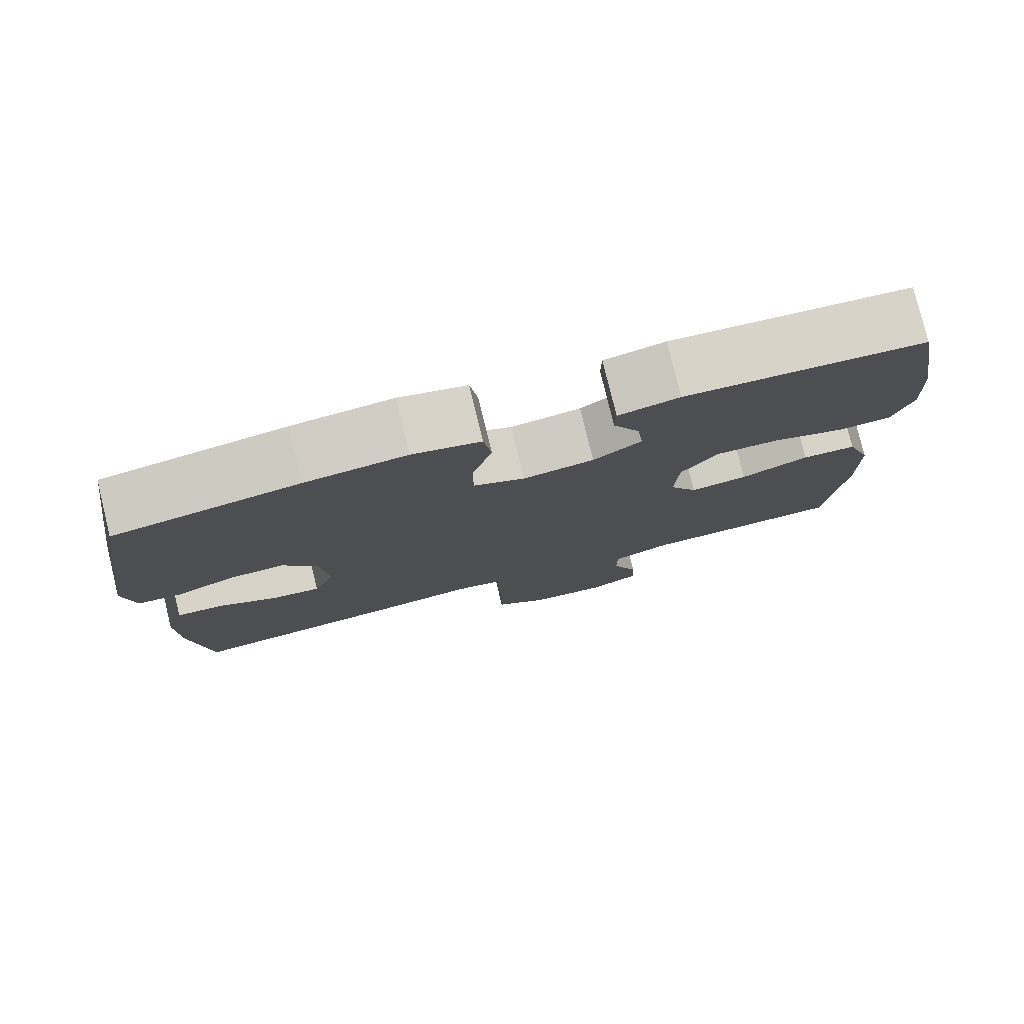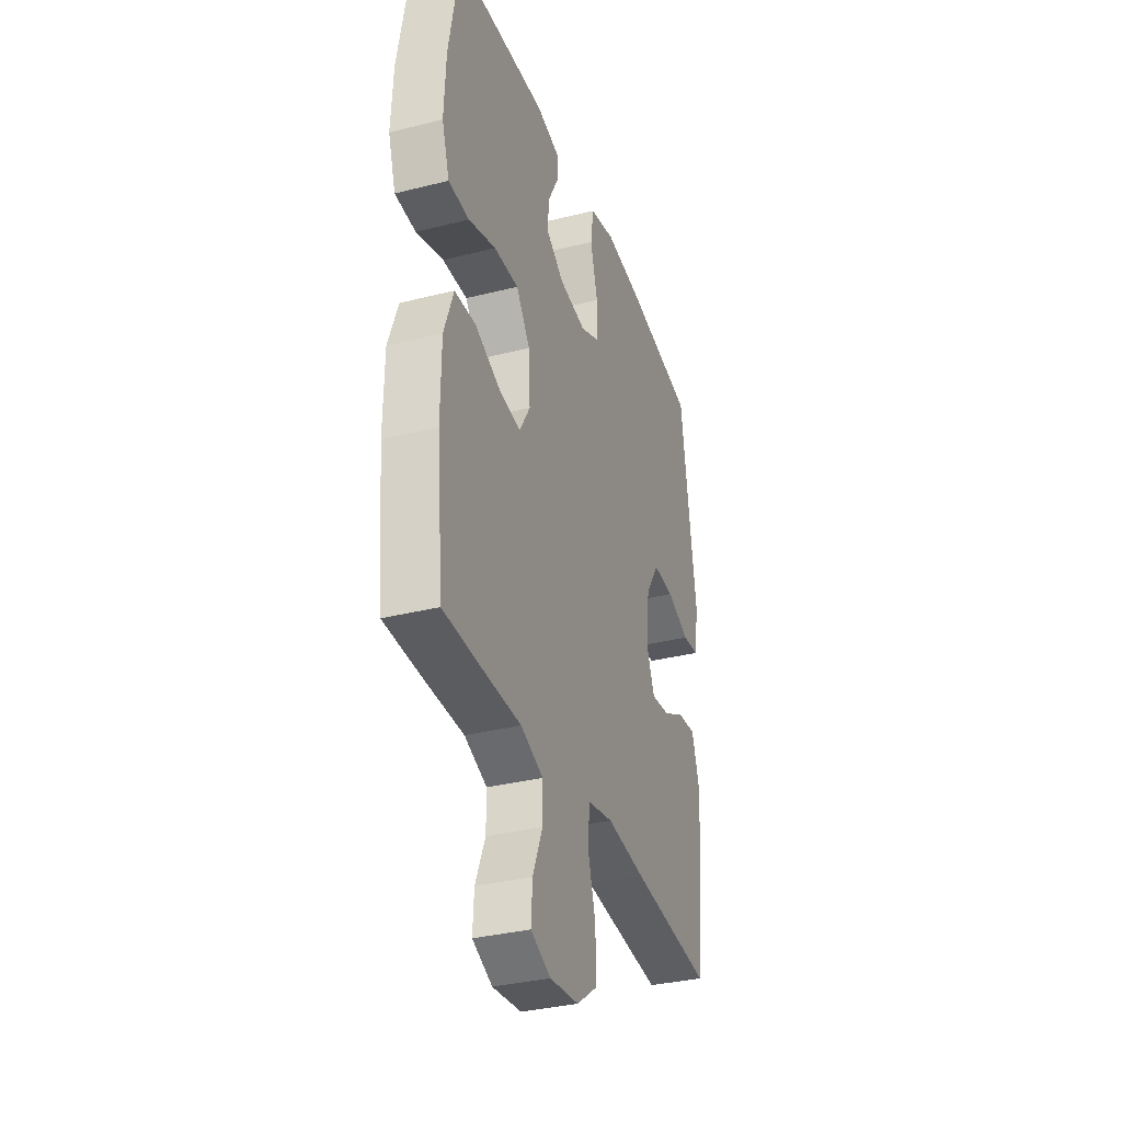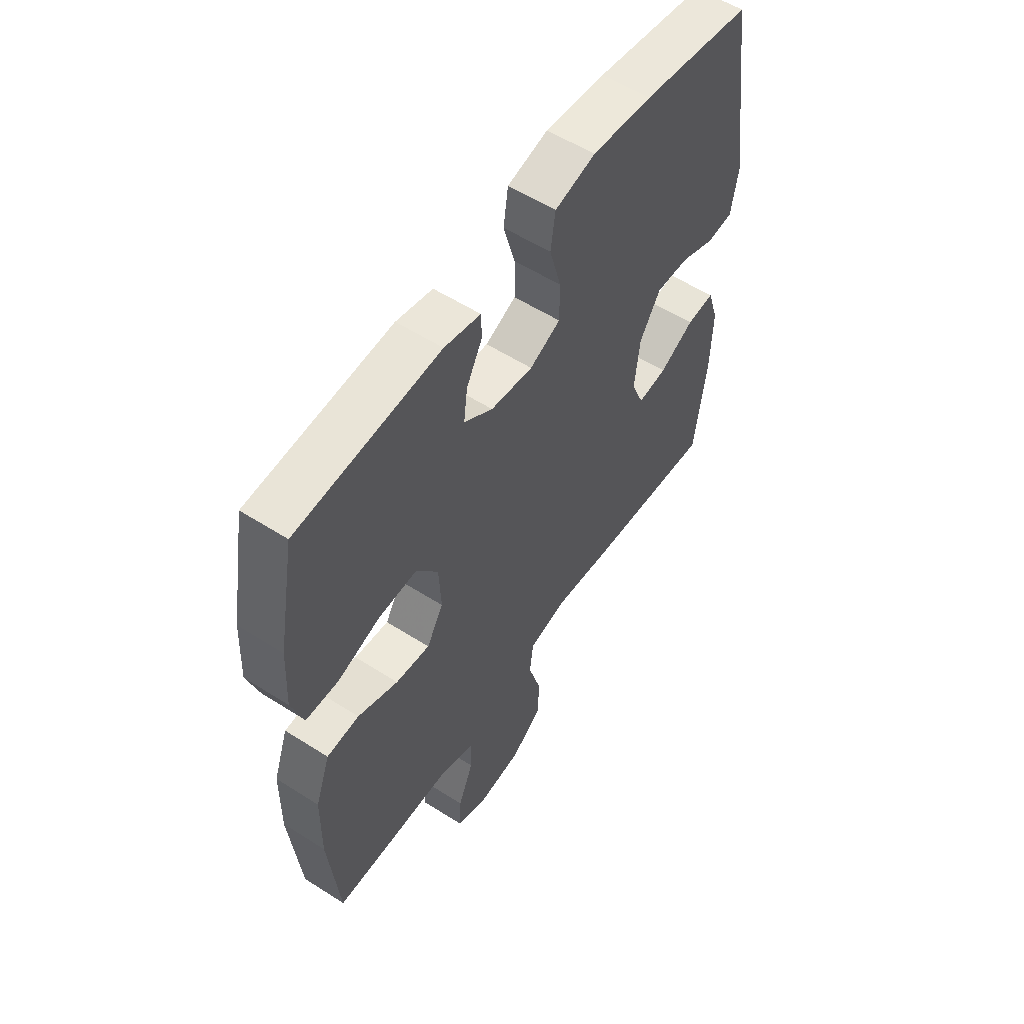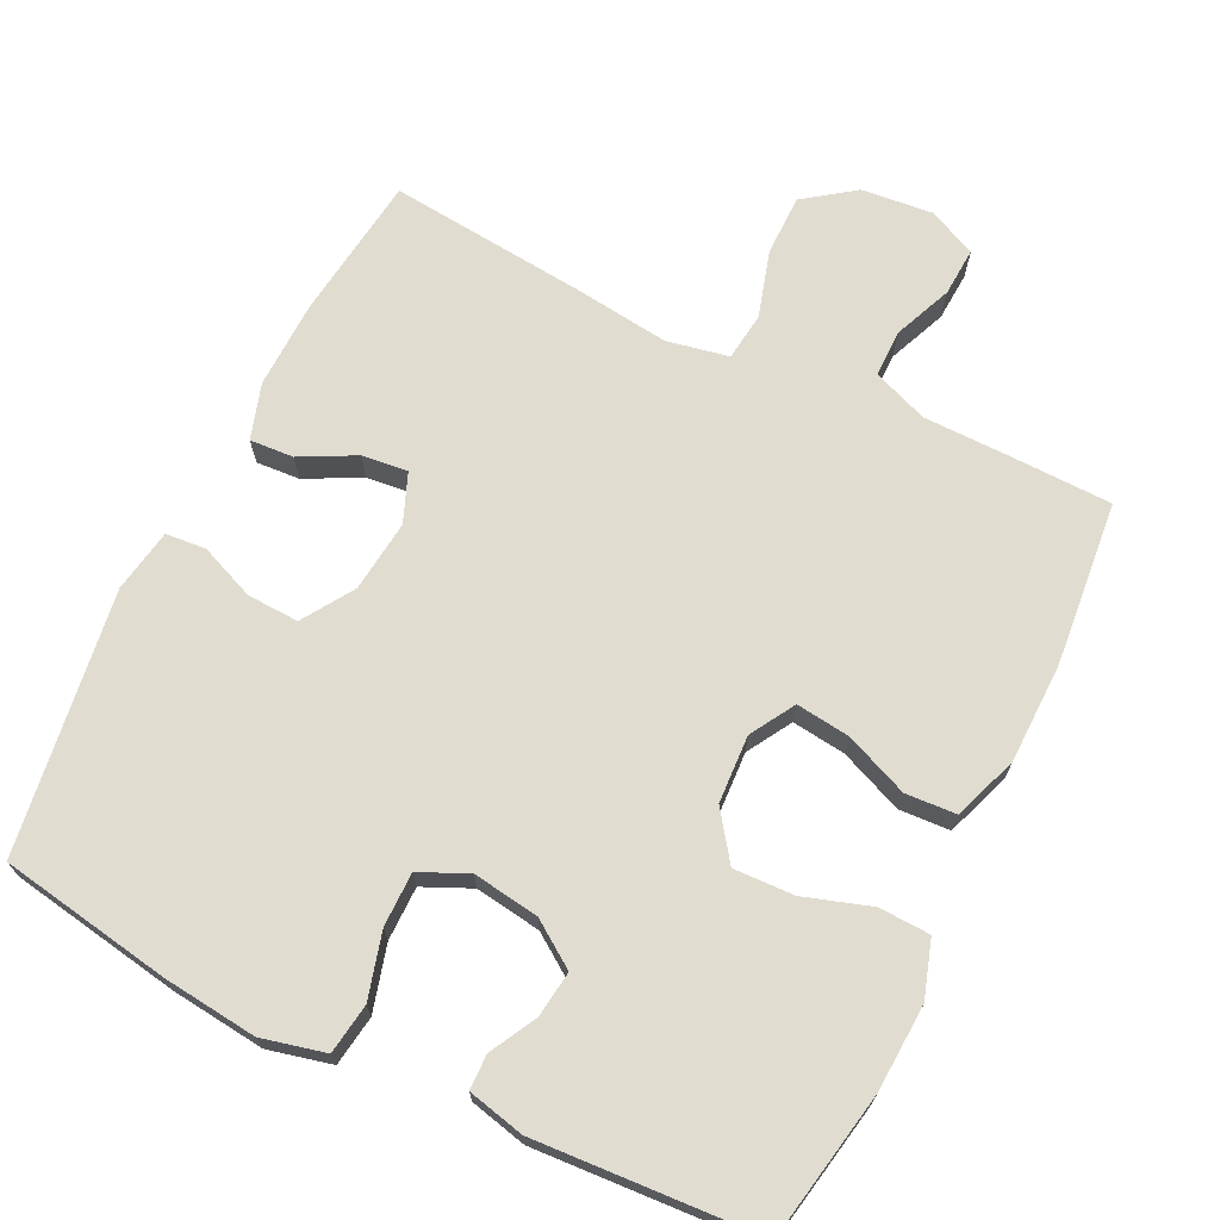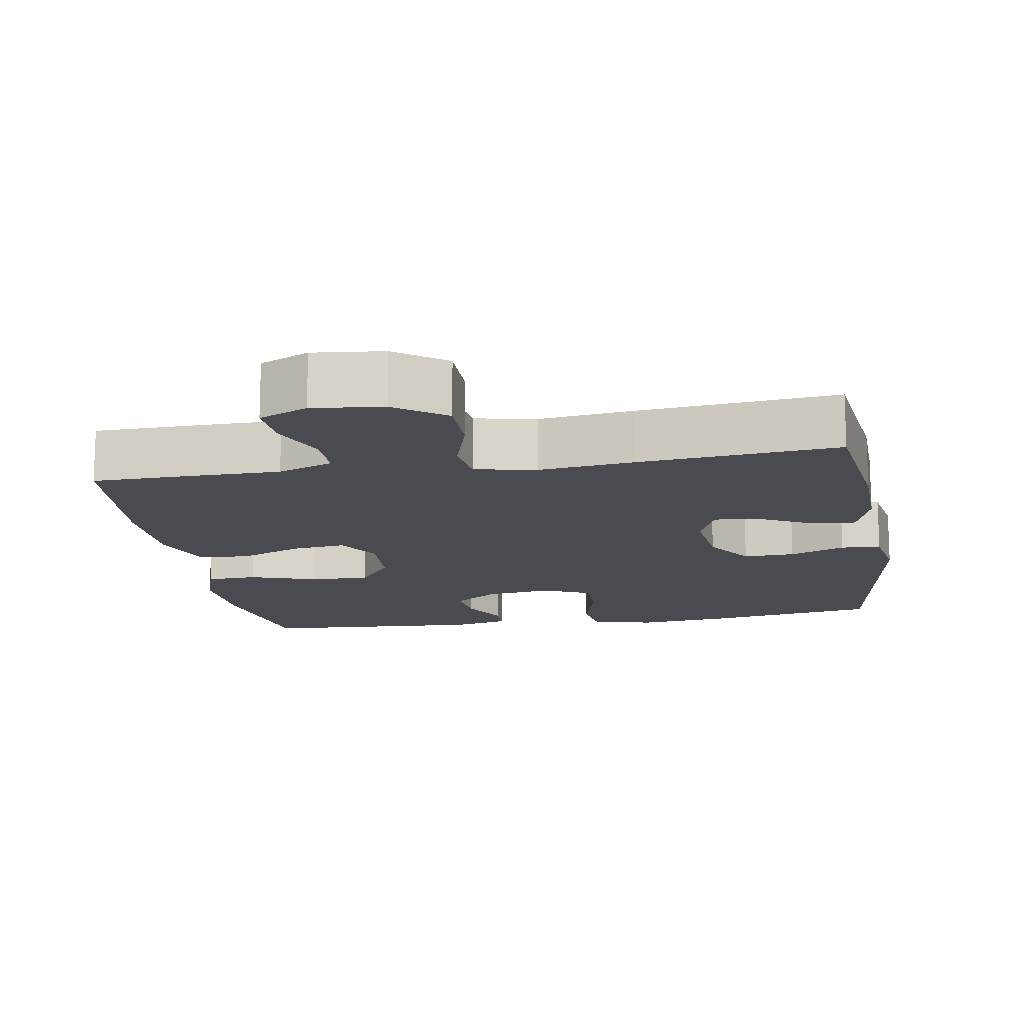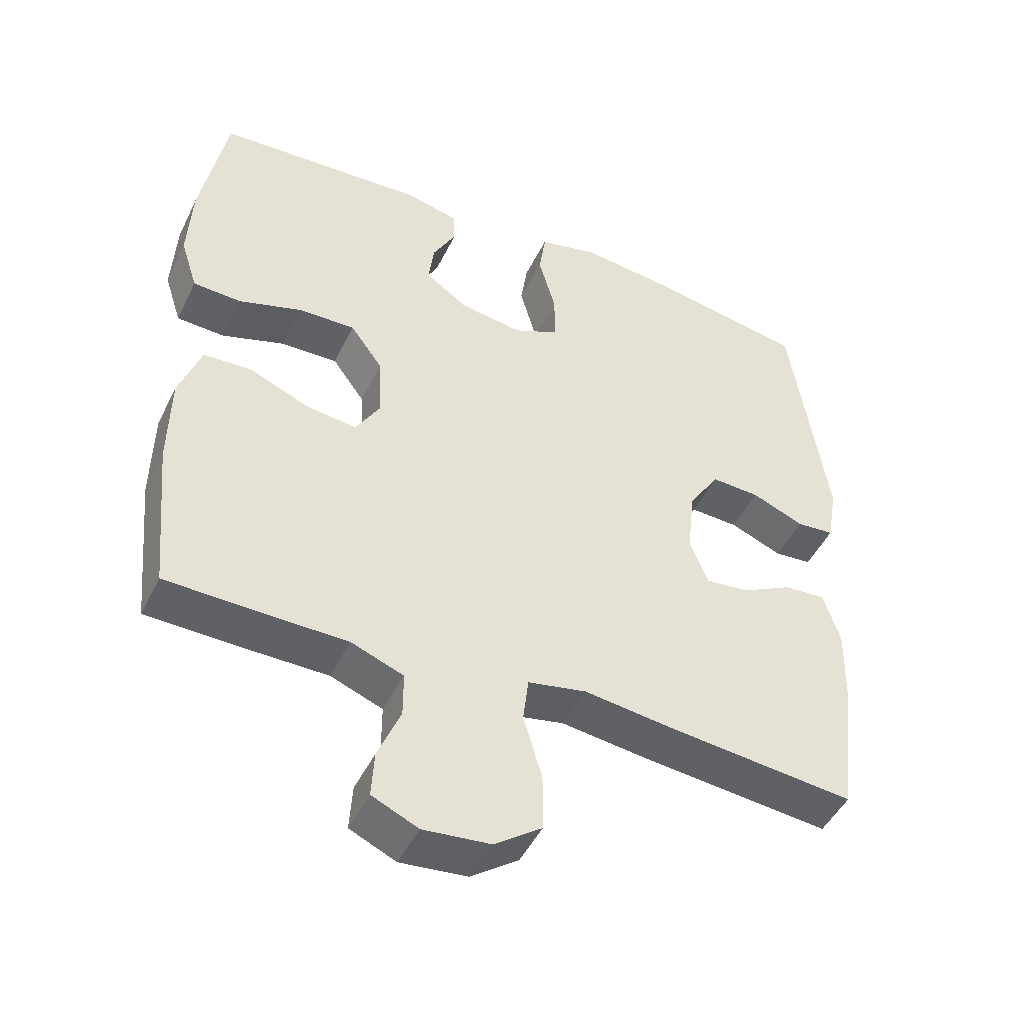
<metadata>
{"format":"obj","ext":"obj","renderer":"f3d","projection":"perspective","resolution":1024,"background":"white","views":[{"elev":78.7,"azim":-13.7,"up":"+Z"},{"elev":-34.0,"azim":108.8,"up":"+Z"},{"elev":56.6,"azim":123.7,"up":"+Z"},{"elev":69.7,"azim":26.1,"up":"+Y"},{"elev":-14.5,"azim":-170.6,"up":"+Y"},{"elev":-47.3,"azim":154.8,"up":"+Z"}]}
</metadata>
<code>
v 0.5 0.07 0.5
v 0.537 0.07 0.297
v 0.543 0.07 0.178
v 0.518 0.07 0.1
v 0.448 0.07 0.097
v 0.356 0.07 0.127
v 0.273 0.07 0.13
v 0.226 0.07 0.065
v 0.221 0.07 -0.028
v 0.257 0.07 -0.089
v 0.331 0.07 -0.08
v 0.418 0.07 -0.044
v 0.488 0.07 -0.048
v 0.52 0.07 -0.137
v 0.522 0.07 -0.274
v 0.5 0.07 -0.5
v 0.36 0.07 -0.503
v 0.241 0.07 -0.504
v 0.165 0.07 -0.533
v 0.165 0.07 -0.598
v 0.198 0.07 -0.678
v 0.202 0.07 -0.745
v 0.135 0.07 -0.775
v 0.038 0.07 -0.765
v -0.031 0.07 -0.715
v -0.031 0.07 -0.631
v -0.004 0.07 -0.54
v -0.012 0.07 -0.474
v -0.097 0.07 -0.457
v -0.226 0.07 -0.473
v -0.5 0.07 -0.5
v -0.525 0.07 -0.301
v -0.528 0.07 -0.18
v -0.504 0.07 -0.104
v -0.444 0.07 -0.108
v -0.369 0.07 -0.147
v -0.306 0.07 -0.154
v -0.279 0.07 -0.087
v -0.29 0.07 0.012
v -0.335 0.07 0.082
v -0.406 0.07 0.079
v -0.482 0.07 0.048
v -0.537 0.07 0.053
v -0.552 0.07 0.14
v -0.5 0.07 0.5
v -0.264 0.07 0.54
v -0.135 0.07 0.554
v -0.048 0.07 0.533
v -0.038 0.07 0.464
v -0.063 0.07 0.374
v -0.063 0.07 0.3
v 0.003 0.07 0.27
v 0.094 0.07 0.283
v 0.156 0.07 0.326
v 0.148 0.07 0.389
v 0.114 0.07 0.453
v 0.115 0.07 0.501
v 0.193 0.07 0.519
v 0.5 0 0.5
v 0.537 0 0.297
v 0.543 0 0.178
v 0.518 0 0.1
v 0.448 0 0.097
v 0.356 0 0.127
v 0.273 0 0.13
v 0.226 0 0.065
v 0.221 0 -0.028
v 0.257 0 -0.089
v 0.331 0 -0.08
v 0.418 0 -0.044
v 0.488 0 -0.048
v 0.52 0 -0.137
v 0.522 0 -0.274
v 0.5 0 -0.5
v 0.36 0 -0.503
v 0.241 0 -0.504
v 0.165 0 -0.533
v 0.165 0 -0.598
v 0.198 0 -0.678
v 0.202 0 -0.745
v 0.135 0 -0.775
v 0.038 0 -0.765
v -0.031 0 -0.715
v -0.031 0 -0.631
v -0.004 0 -0.54
v -0.012 0 -0.474
v -0.097 0 -0.457
v -0.226 0 -0.473
v -0.5 0 -0.5
v -0.525 0 -0.301
v -0.528 0 -0.18
v -0.504 0 -0.104
v -0.444 0 -0.108
v -0.369 0 -0.147
v -0.306 0 -0.154
v -0.279 0 -0.087
v -0.29 0 0.012
v -0.335 0 0.082
v -0.406 0 0.079
v -0.482 0 0.048
v -0.537 0 0.053
v -0.552 0 0.14
v -0.5 0 0.5
v -0.264 0 0.54
v -0.135 0 0.554
v -0.048 0 0.533
v -0.038 0 0.464
v -0.063 0 0.374
v -0.063 0 0.3
v 0.003 0 0.27
v 0.094 0 0.283
v 0.156 0 0.326
v 0.148 0 0.389
v 0.114 0 0.453
v 0.115 0 0.501
v 0.193 0 0.519
f 55 56 57 58
f 54 55 58 1
f 53 54 1 2
f 52 53 2 3
f 47 48 49 50
f 47 50 51
f 46 47 51
f 45 46 51
f 44 45 51
f 41 42 43 44
f 40 41 44 51
f 39 40 51 52
f 33 34 35 36
f 33 36 37
f 32 33 37
f 29 30 31 32
f 28 29 32 37
f 24 25 26 27
f 24 27 28
f 23 24 28
f 20 21 22 23
f 19 20 23 28
f 18 19 28 37
f 11 12 13 14
f 10 11 14 15
f 3 4 5 6
f 3 6 7
f 52 3 7
f 38 39 52 7
f 37 38 7 8
f 10 15 16 17
f 9 10 17 18
f 37 8 9
f 9 18 37
f 116 115 114 113
f 59 116 113 112
f 60 59 112 111
f 61 60 111 110
f 108 107 106 105
f 109 108 105
f 109 105 104
f 109 104 103
f 109 103 102
f 102 101 100 99
f 109 102 99 98
f 110 109 98 97
f 94 93 92 91
f 95 94 91
f 95 91 90
f 90 89 88 87
f 95 90 87 86
f 85 84 83 82
f 86 85 82
f 86 82 81
f 81 80 79 78
f 86 81 78 77
f 95 86 77 76
f 72 71 70 69
f 73 72 69 68
f 64 63 62 61
f 65 64 61
f 65 61 110
f 65 110 97 96
f 66 65 96 95
f 75 74 73 68
f 76 75 68 67
f 67 66 95
f 95 76 67
f 1 59 60 2
f 2 60 61 3
f 3 61 62 4
f 4 62 63 5
f 5 63 64 6
f 6 64 65 7
f 7 65 66 8
f 8 66 67 9
f 9 67 68 10
f 10 68 69 11
f 11 69 70 12
f 12 70 71 13
f 13 71 72 14
f 14 72 73 15
f 15 73 74 16
f 16 74 75 17
f 17 75 76 18
f 18 76 77 19
f 19 77 78 20
f 20 78 79 21
f 21 79 80 22
f 22 80 81 23
f 23 81 82 24
f 24 82 83 25
f 25 83 84 26
f 26 84 85 27
f 27 85 86 28
f 28 86 87 29
f 29 87 88 30
f 30 88 89 31
f 31 89 90 32
f 32 90 91 33
f 33 91 92 34
f 34 92 93 35
f 35 93 94 36
f 36 94 95 37
f 37 95 96 38
f 38 96 97 39
f 39 97 98 40
f 40 98 99 41
f 41 99 100 42
f 42 100 101 43
f 43 101 102 44
f 44 102 103 45
f 45 103 104 46
f 46 104 105 47
f 47 105 106 48
f 48 106 107 49
f 49 107 108 50
f 50 108 109 51
f 51 109 110 52
f 52 110 111 53
f 53 111 112 54
f 54 112 113 55
f 55 113 114 56
f 56 114 115 57
f 57 115 116 58
f 58 116 59 1

</code>
